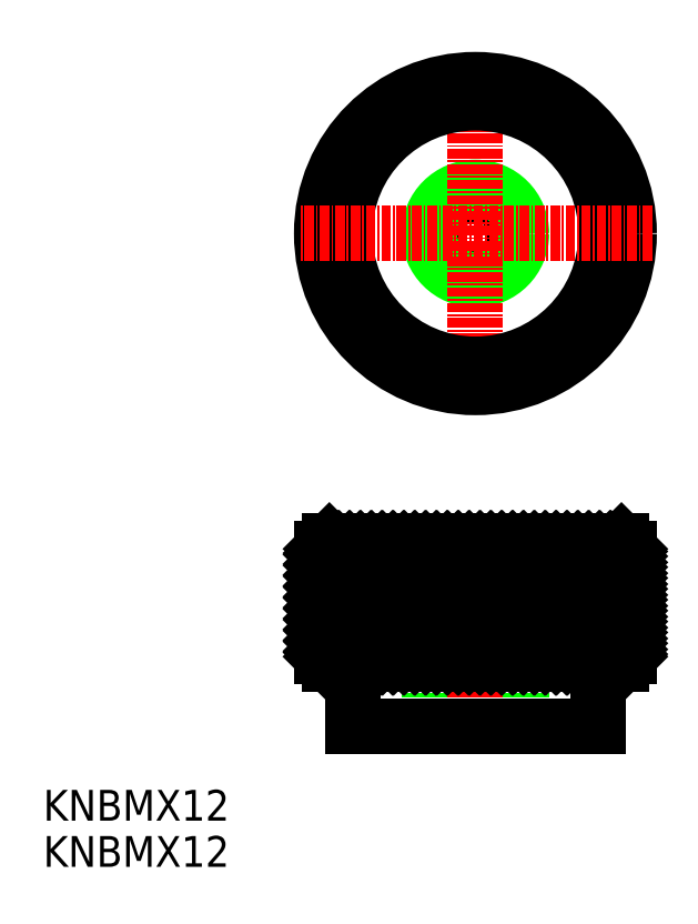
<metadata>
{"format":"dxf","ext":"dxf","renderer":"ezdxf+matplotlib","layout":"modelspace","background":"white","min_lineweight":24,"dpi":150}
</metadata>
<code>
0
SECTION
2
ENTITIES
0
LINE
8
0
10
-1.27e+04
20
-268.5
30
0
11
-1.27e+04
21
-269.5
31
0
0
LINE
8
0
10
-1.271e+04
20
-278.5
30
0
11
-1.271e+04
21
-268.5
31
0
0
LINE
8
0
10
-1.27e+04
20
-284.5
30
0
11
-1.27e+04
21
-283.5
31
0
0
LINE
8
0
10
-1.271e+04
20
-292.5
30
0
11
-1.271e+04
21
-284.5
31
0
0
LINE
8
0
10
-1.27e+04
20
-269.5
30
0
11
-1.27e+04
21
-283.5
31
0
0
CIRCLE
8
0
10
-1.272e+04
20
-228.5
30
0
40
5.15
0
CIRCLE
8
0
10
-1.272e+04
20
-228.5
30
0
40
6
0
LINE
8
CENTER
10
-1.272e+04
20
-205.5
30
0
11
-1.272e+04
21
-251.5
31
0
0
LINE
8
0
10
-1.274e+04
20
-268.5
30
0
11
-1.274e+04
21
-278.5
31
0
0
LINE
8
0
10
-1.274e+04
20
-268.5
30
0
11
-1.274e+04
21
-269.5
31
0
0
LINE
8
0
10
-1.272e+04
20
-285.5
30
0
11
-1.272e+04
21
-285.5
31
0
0
LINE
8
0
10
-1.272e+04
20
-289
30
0
11
-1.272e+04
21
-289
31
0
0
LINE
8
0
10
-1.274e+04
20
-284.5
30
0
11
-1.274e+04
21
-292.5
31
0
0
LINE
8
0
10
-1.274e+04
20
-283.5
30
0
11
-1.274e+04
21
-284.5
31
0
0
LINE
8
0
10
-1.272e+04
20
-292.5
30
0
11
-1.272e+04
21
-278.5
31
0
0
LINE
8
0
10
-1.272e+04
20
-292.5
30
0
11
-1.272e+04
21
-278.5
31
0
0
LINE
8
0
10
-1.273e+04
20
-292.5
30
0
11
-1.273e+04
21
-278.5
31
0
0
LINE
8
0
10
-1.273e+04
20
-292.5
30
0
11
-1.273e+04
21
-278.5
31
0
0
LINE
8
0
10
-1.274e+04
20
-269.5
30
0
11
-1.274e+04
21
-283.5
31
0
0
LINE
8
CENTER
10
-1.272e+04
20
-265.5
30
0
11
-1.272e+04
21
-295.5
31
0
0
CIRCLE
8
0
10
-1.272e+04
20
-228.5
30
0
40
19
0
CIRCLE
8
0
10
-1.272e+04
20
-228.5
30
0
40
20
0
CIRCLE
8
0
10
-1.272e+04
20
-228.5
30
0
40
17
0
LINE
8
0
10
-1.274e+04
20
-278.5
30
0
11
-1.271e+04
21
-278.5
31
0
0
LINE
8
0
10
-1.274e+04
20
-283.5
30
0
11
-1.27e+04
21
-283.5
31
0
0
LINE
8
0
10
-1.274e+04
20
-269.5
30
0
11
-1.27e+04
21
-269.5
31
0
0
LINE
8
0
10
-1.274e+04
20
-292.5
30
0
11
-1.271e+04
21
-292.5
31
0
0
LINE
8
0
10
-1.27e+04
20
-268.5
30
0
11
-1.274e+04
21
-268.5
31
0
0
LINE
8
0
10
-1.274e+04
20
-284.5
30
0
11
-1.27e+04
21
-284.5
31
0
0
LINE
8
CENTER
10
-1.27e+04
20
-228.5
30
0
11
-1.275e+04
21
-228.5
31
0
0
INSERT
8
0
2
*X2
10
0
20
0
30
0
0
TEXT
8
0
10
-1.278e+04
20
-304.8
30
0
40
4
1
KNBMX12
0
TEXT
8
0
10
-1.278e+04
20
-310.8
30
0
40
4
1
KNBMX12
0
ENDSEC
0
EOF

</code>
